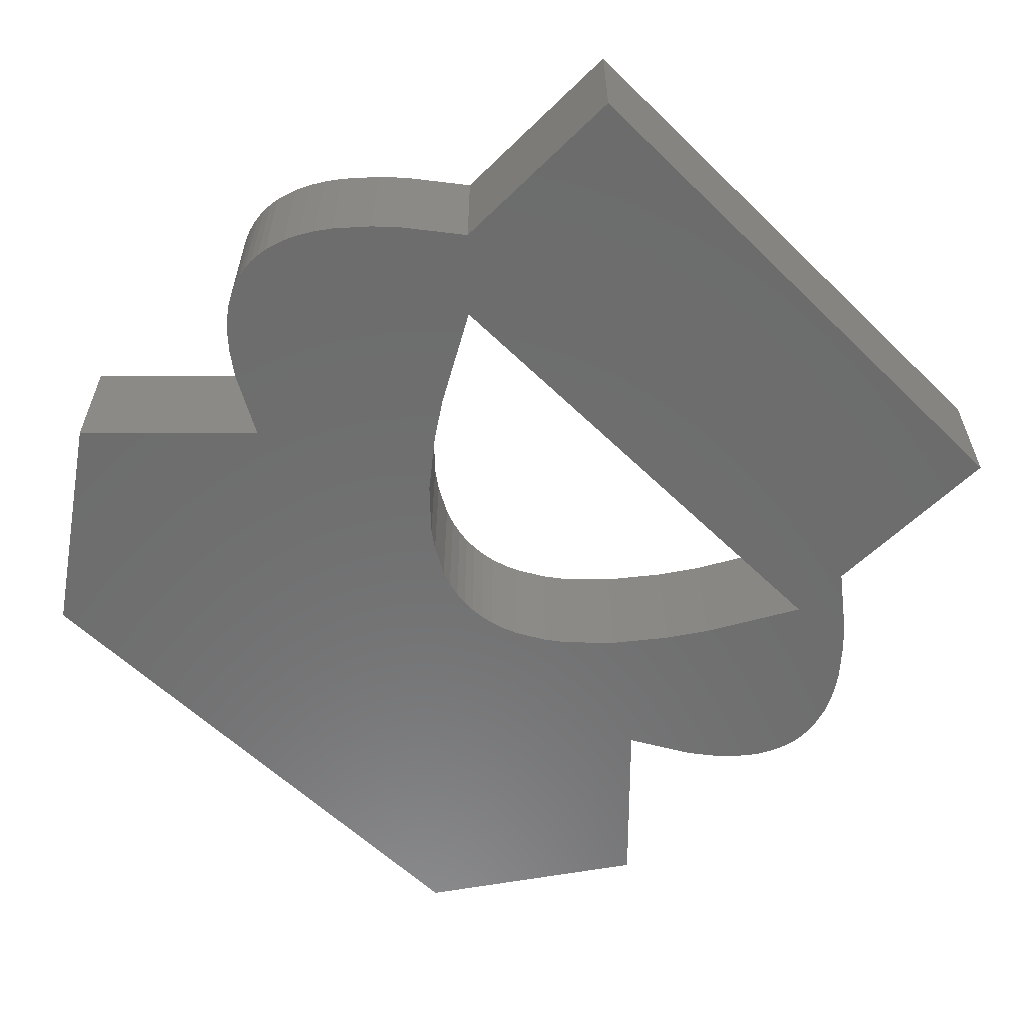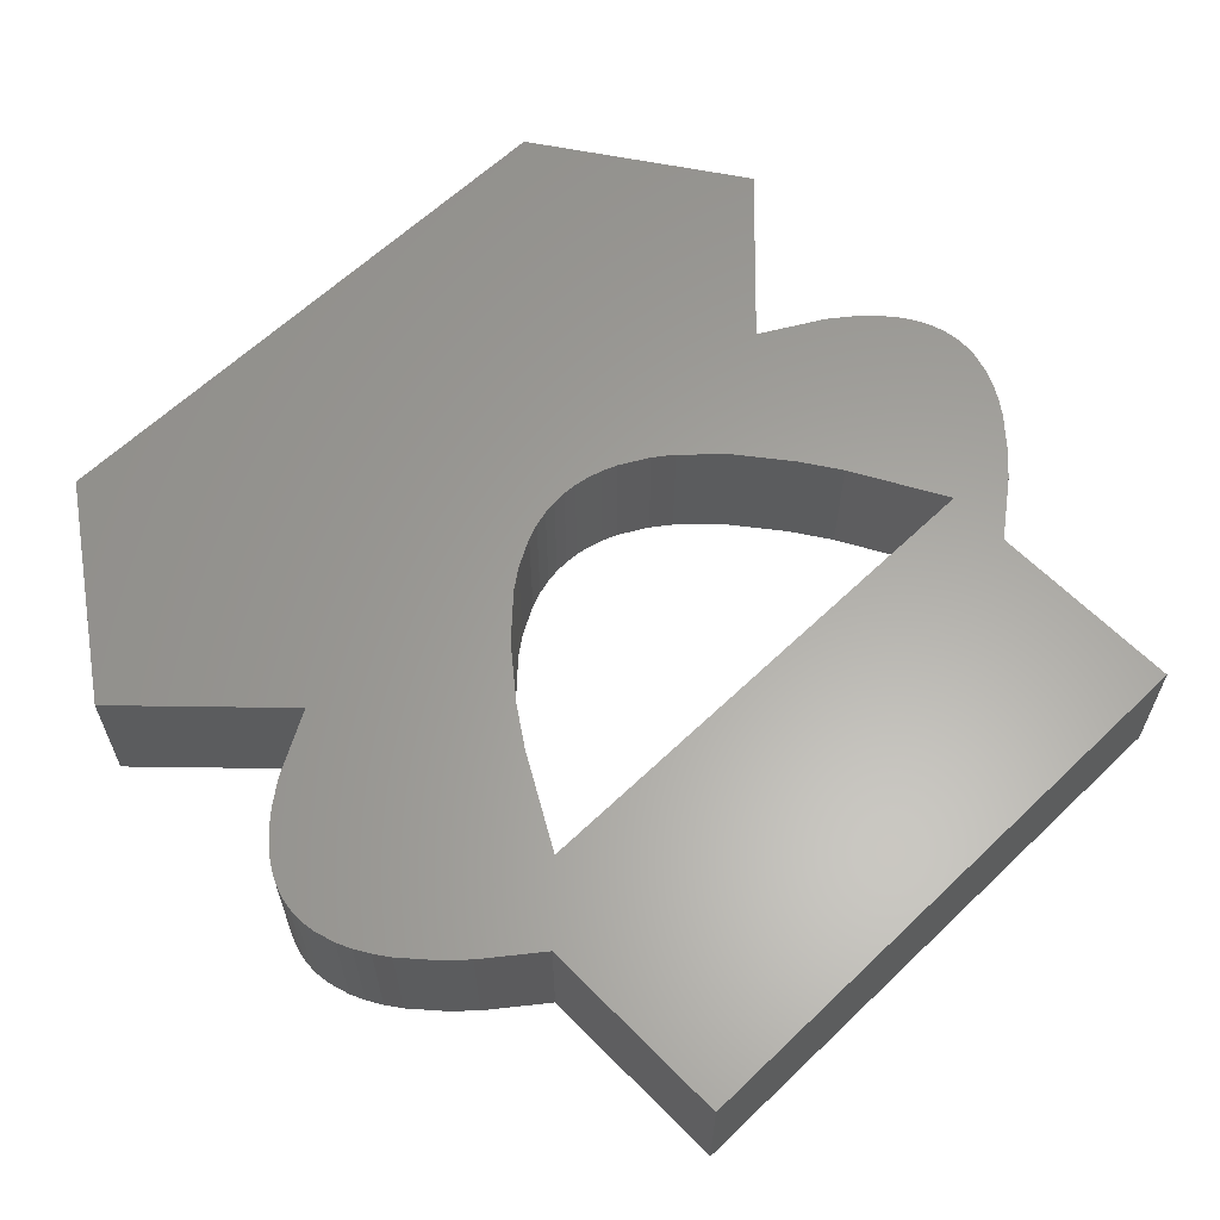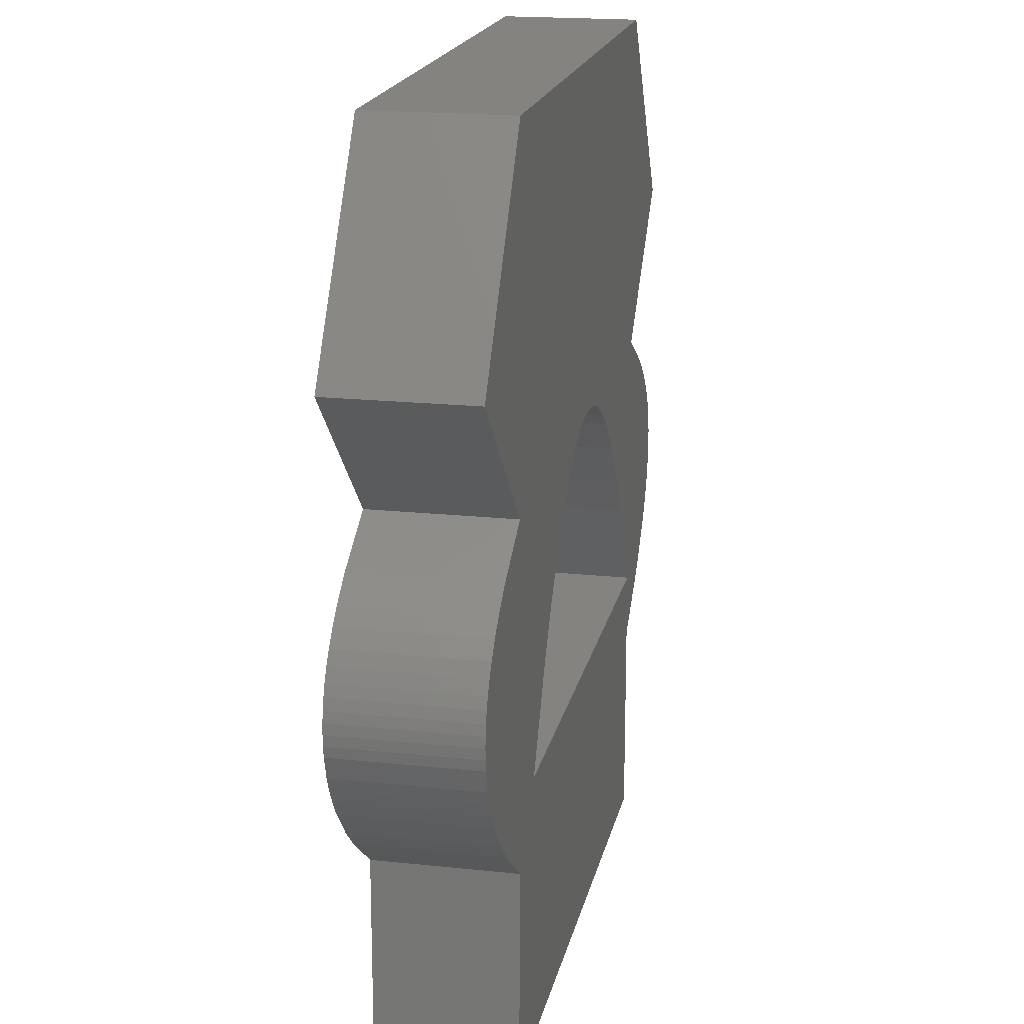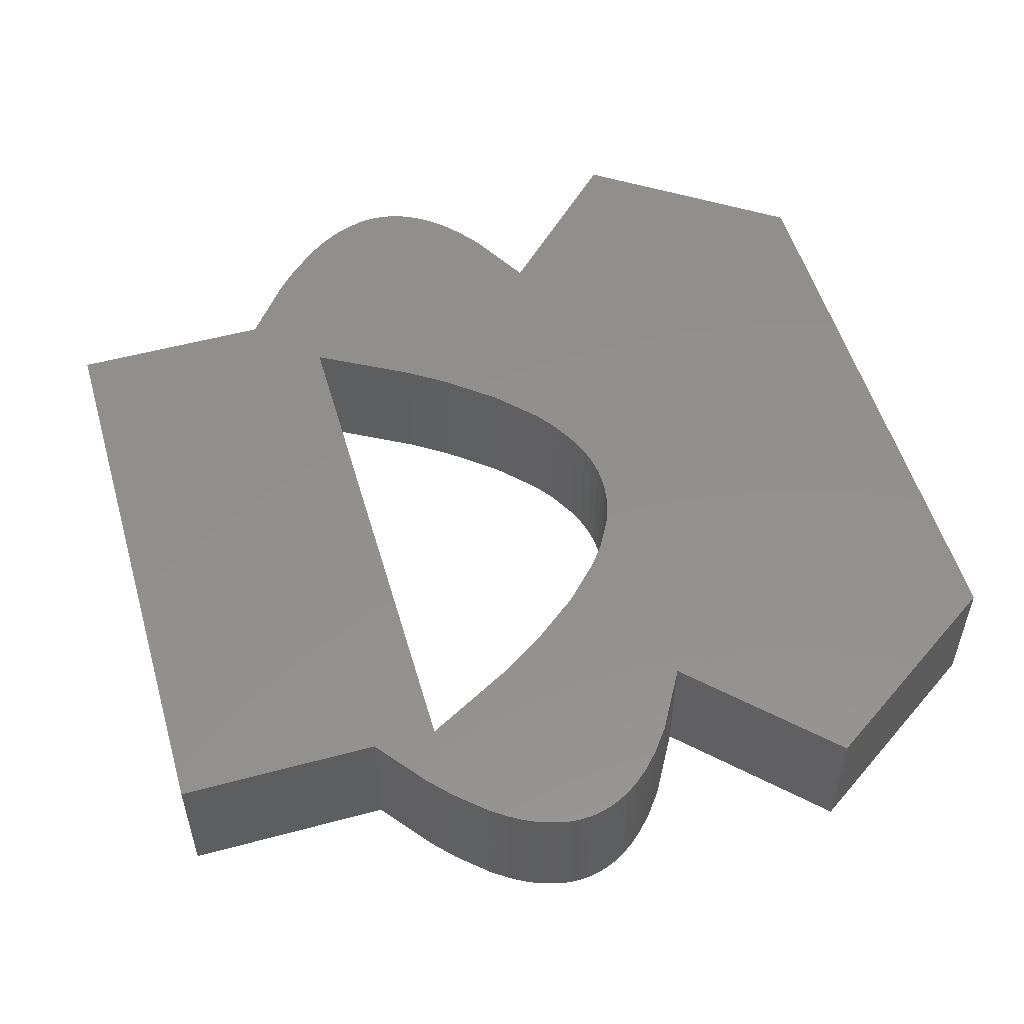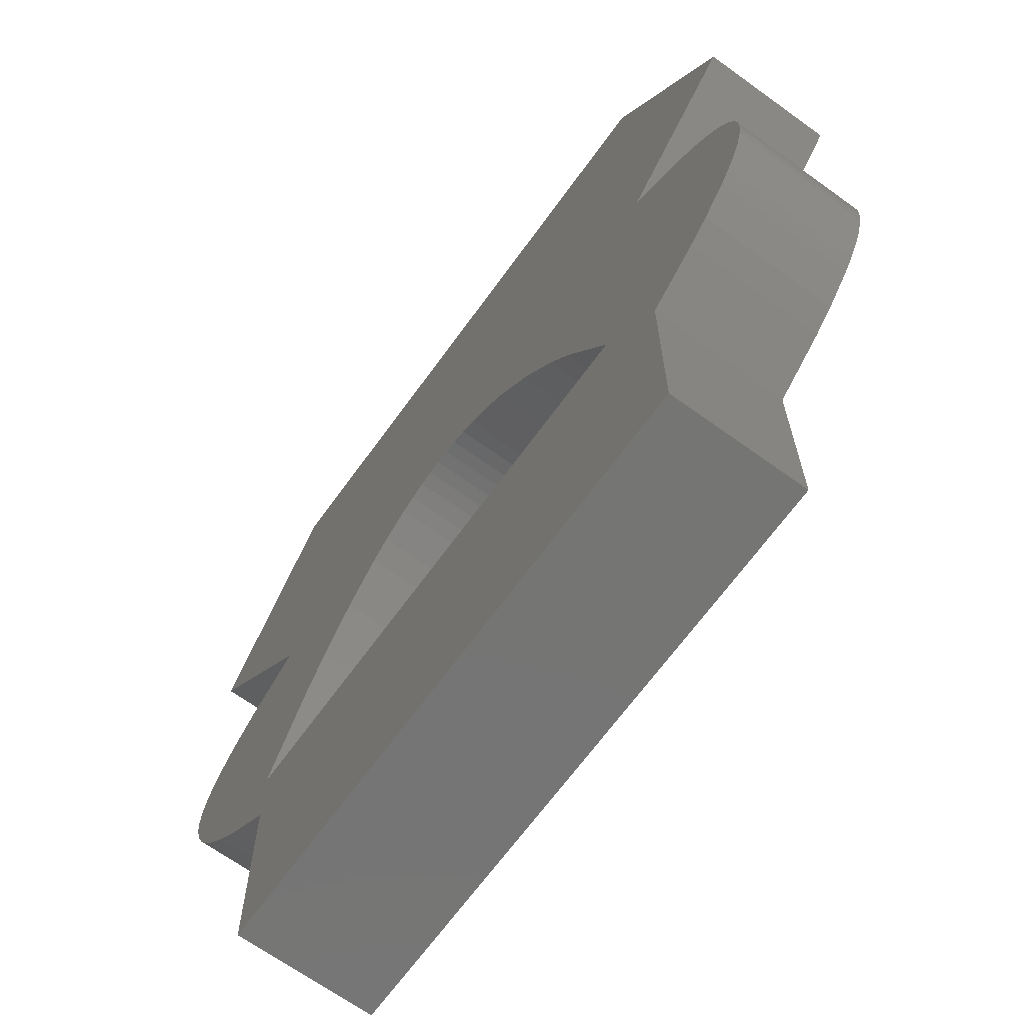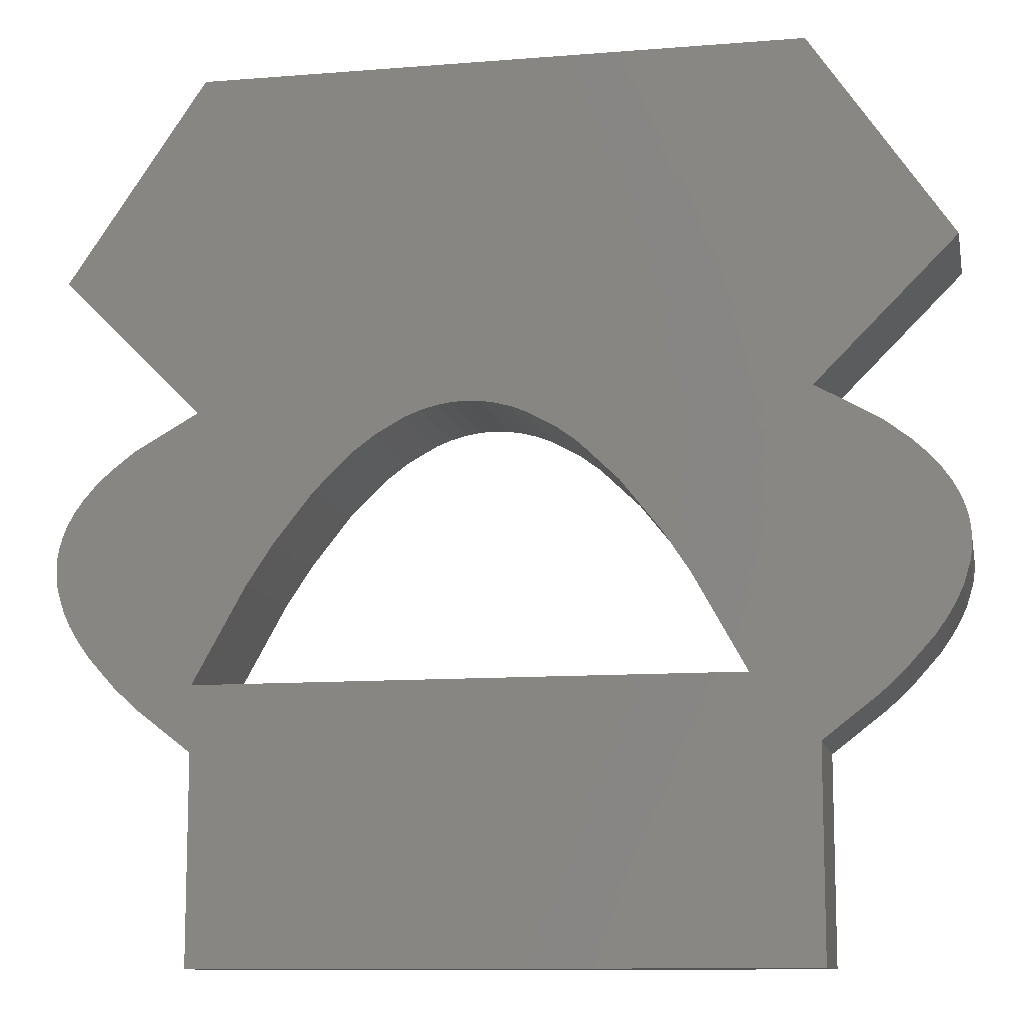
<metadata>
{"format":"stl","ext":"stl","renderer":"f3d","projection":"perspective","resolution":1024,"background":"white","views":[{"elev":-59.0,"azim":-44.9,"up":"+Z"},{"elev":61.9,"azim":-44.2,"up":"+Z"},{"elev":18.6,"azim":-78.4,"up":"+Y"},{"elev":53.5,"azim":73.9,"up":"+Z"},{"elev":-67.2,"azim":-125.9,"up":"+Y"},{"elev":-10.9,"azim":-168.7,"up":"+Y"}]}
</metadata>
<code>
# stl→obj: 136 verts, 272 faces
v -0.2248 0.02282 0.1172
v 0.03725 0.02802 0.1172
v 0.06269 0.04215 0.1172
v -0.07015 -0.09398 0.1172
v -0.2893 -0.09272 0.1172
v -0.2837 -0.1112 0.1172
v -0.2777 -0.124 0.1172
v 0.3966 0.02282 0.1172
v 0.1644 0.04215 0.1172
v 0.1899 0.02802 0.1172
v 0.3425 -0.1755 0.1172
v 0.1136 -0.1755 0.1172
v 0.3425 -0.2308 0.1172
v 0.3897 -0.1942 0.1172
v 0.409 -0.1764 0.1172
v 0.4323 -0.1503 0.1172
v -0.1154 -0.1755 0.1172
v -0.27 -0.1371 0.1172
v -0.2604 -0.1503 0.1172
v -0.2371 -0.1764 0.1172
v -0.2179 -0.1942 0.1172
v -0.1706 -0.2308 0.1172
v 0.4609 0.1719 0.1172
v 0.3425 0.3456 0.1172
v 0.1136 0.05345 0.1172
v 0.1256 0.05282 0.1172
v 0.3425 0.05345 0.1172
v -0.1706 0.05345 0.1172
v 0.07613 0.04733 0.1172
v 0.08957 0.05094 0.1172
v 0.1016 0.05282 0.1172
v -0.2891 0.1719 0.1172
v -0.04754 -0.05992 0.1172
v -0.01362 -0.01721 0.1172
v -0.2699 -0.01798 0.1172
v -0.277 -0.02831 0.1172
v -0.2827 -0.0388 0.1172
v -0.2864 -0.04788 0.1172
v -0.2891 -0.05707 0.1172
v -0.2905 -0.0658 0.1172
v -0.2911 -0.07463 0.1172
v -0.2907 -0.08362 0.1172
v 0.1376 0.05094 0.1172
v 0.151 0.04733 0.1172
v 0.2747 -0.05992 0.1172
v 0.2973 -0.09398 0.1172
v 0.4612 -0.09272 0.1172
v 0.4625 -0.08362 0.1172
v 0.463 -0.07463 0.1172
v 0.4624 -0.0658 0.1172
v 0.4609 -0.05707 0.1172
v 0.4583 -0.04788 0.1172
v 0.4546 -0.0388 0.1172
v 0.4489 -0.02831 0.1172
v 0.4417 -0.01798 0.1172
v 0.2408 -0.01721 0.1172
v 0.4419 -0.1371 0.1172
v 0.4496 -0.124 0.1172
v 0.4556 -0.1112 0.1172
v 0.3425 -0.4044 0.1172
v -0.1706 -0.4044 0.1172
v -0.1706 0.3456 0.1172
v 0.02029 0.01545 0.1172
v -0.2458 0.006836 0.1172
v -0.259 -0.005445 0.1172
v 0.4177 0.006836 0.1172
v 0.2068 0.01545 0.1172
v 0.4308 -0.005445 0.1172
v 0.06269 0.04215 0
v 0.03725 0.02802 0
v -0.2248 0.02282 0
v -0.2837 -0.1112 0
v -0.2893 -0.09272 0
v -0.07015 -0.09398 0
v -0.2777 -0.124 0
v 0.1899 0.02802 0
v 0.1644 0.04215 0
v 0.3966 0.02282 0
v 0.3425 -0.1755 0
v 0.4323 -0.1503 0
v 0.409 -0.1764 0
v 0.3897 -0.1942 0
v 0.3425 -0.2308 0
v 0.1136 -0.1755 0
v -0.1154 -0.1755 0
v -0.1706 -0.2308 0
v -0.2179 -0.1942 0
v -0.2371 -0.1764 0
v -0.2604 -0.1503 0
v -0.27 -0.1371 0
v 0.4609 0.1719 0
v 0.3425 0.05345 0
v 0.1256 0.05282 0
v 0.1136 0.05345 0
v 0.3425 0.3456 0
v -0.1706 0.05345 0
v -0.2891 0.1719 0
v 0.1016 0.05282 0
v 0.08957 0.05094 0
v 0.07613 0.04733 0
v -0.04754 -0.05992 0
v -0.2907 -0.08362 0
v -0.2911 -0.07463 0
v -0.2905 -0.0658 0
v -0.2891 -0.05707 0
v -0.2864 -0.04788 0
v -0.2827 -0.0388 0
v -0.277 -0.02831 0
v -0.2699 -0.01798 0
v -0.01362 -0.01721 0
v 0.151 0.04733 0
v 0.1376 0.05094 0
v 0.2747 -0.05992 0
v 0.2408 -0.01721 0
v 0.4417 -0.01798 0
v 0.4489 -0.02831 0
v 0.4546 -0.0388 0
v 0.4583 -0.04788 0
v 0.4609 -0.05707 0
v 0.4624 -0.0658 0
v 0.463 -0.07463 0
v 0.4625 -0.08362 0
v 0.4612 -0.09272 0
v 0.2973 -0.09398 0
v 0.4556 -0.1112 0
v 0.4496 -0.124 0
v 0.4419 -0.1371 0
v -0.1706 -0.4044 0
v 0.3425 -0.4044 0
v -0.1706 0.3456 0
v -0.259 -0.005445 0
v -0.2458 0.006836 0
v 0.02029 0.01545 0
v 0.4308 -0.005445 0
v 0.2068 0.01545 0
v 0.4177 0.006836 0
f 1 2 3
f 4 5 6
f 4 6 7
f 8 9 10
f 11 12 13
f 11 13 14
f 11 14 15
f 11 15 16
f 17 4 7
f 17 7 18
f 17 18 19
f 17 19 20
f 17 20 21
f 17 21 22
f 17 22 12
f 23 24 25
f 23 25 26
f 23 26 27
f 28 1 3
f 28 3 29
f 28 29 30
f 28 30 31
f 28 31 32
f 33 34 35
f 33 35 36
f 33 36 37
f 33 37 38
f 33 38 39
f 33 39 40
f 33 40 41
f 33 41 42
f 33 42 5
f 33 5 4
f 27 26 43
f 27 43 44
f 27 44 9
f 27 9 8
f 45 46 47
f 45 47 48
f 45 48 49
f 45 49 50
f 45 50 51
f 45 51 52
f 45 52 53
f 45 53 54
f 45 54 55
f 45 55 56
f 46 11 16
f 46 16 57
f 46 57 58
f 46 58 59
f 46 59 47
f 60 13 61
f 61 13 12
f 61 12 22
f 62 32 24
f 24 32 31
f 24 31 25
f 2 1 63
f 63 1 64
f 63 64 34
f 34 64 65
f 34 65 35
f 8 10 66
f 66 10 67
f 66 67 68
f 68 67 56
f 68 56 55
f 69 70 71
f 72 73 74
f 75 72 74
f 76 77 78
f 79 80 81
f 79 81 82
f 79 82 83
f 79 83 84
f 85 84 86
f 85 86 87
f 85 87 88
f 85 88 89
f 85 89 90
f 85 90 75
f 85 75 74
f 91 92 93
f 91 93 94
f 91 94 95
f 96 97 98
f 96 98 99
f 96 99 100
f 96 100 69
f 96 69 71
f 101 74 73
f 101 73 102
f 101 102 103
f 101 103 104
f 101 104 105
f 101 105 106
f 101 106 107
f 101 107 108
f 101 108 109
f 101 109 110
f 92 78 77
f 92 77 111
f 92 111 112
f 92 112 93
f 113 114 115
f 113 115 116
f 113 116 117
f 113 117 118
f 113 118 119
f 113 119 120
f 113 120 121
f 113 121 122
f 113 122 123
f 113 123 124
f 124 123 125
f 124 125 126
f 124 126 127
f 124 127 80
f 124 80 79
f 86 84 128
f 128 84 83
f 128 83 129
f 94 98 95
f 95 98 97
f 95 97 130
f 109 131 110
f 110 131 132
f 110 132 133
f 133 132 71
f 133 71 70
f 115 114 134
f 134 114 135
f 134 135 136
f 136 135 76
f 136 76 78
f 94 31 98
f 98 31 30
f 98 30 99
f 99 30 29
f 99 29 100
f 100 29 3
f 100 3 69
f 69 3 2
f 69 2 70
f 70 2 63
f 70 63 133
f 133 63 34
f 133 34 110
f 110 34 33
f 110 33 101
f 101 33 4
f 101 4 74
f 74 4 17
f 74 17 85
f 31 94 25
f 25 94 93
f 25 93 26
f 26 93 112
f 26 112 43
f 43 112 111
f 43 111 44
f 44 111 77
f 44 77 9
f 9 77 76
f 9 76 10
f 10 76 135
f 10 135 67
f 67 135 114
f 67 114 56
f 56 114 113
f 56 113 45
f 45 113 124
f 45 124 46
f 46 124 79
f 46 79 11
f 79 84 11
f 11 84 12
f 84 85 12
f 12 85 17
f 62 130 32
f 32 130 97
f 24 95 62
f 62 95 130
f 23 91 24
f 24 91 95
f 27 92 23
f 23 92 91
f 92 27 78
f 78 27 8
f 78 8 136
f 136 8 66
f 136 66 134
f 134 66 68
f 134 68 115
f 115 68 55
f 115 55 116
f 116 55 54
f 116 54 117
f 117 54 53
f 117 53 118
f 118 53 52
f 118 52 119
f 119 52 51
f 119 51 120
f 120 51 50
f 120 50 121
f 121 50 49
f 121 49 122
f 122 49 48
f 122 48 123
f 123 48 47
f 123 47 125
f 125 47 59
f 125 59 126
f 126 59 58
f 126 58 127
f 127 58 57
f 127 57 80
f 80 57 16
f 80 16 81
f 81 16 15
f 81 15 82
f 82 15 14
f 82 14 83
f 83 14 13
f 60 129 13
f 13 129 83
f 61 128 60
f 60 128 129
f 22 86 61
f 61 86 128
f 86 22 87
f 87 22 21
f 87 21 88
f 88 21 20
f 88 20 89
f 89 20 19
f 89 19 90
f 90 19 18
f 90 18 75
f 75 18 7
f 75 7 72
f 72 7 6
f 72 6 73
f 73 6 5
f 73 5 102
f 102 5 42
f 102 42 103
f 103 42 41
f 103 41 104
f 104 41 40
f 104 40 105
f 105 40 39
f 105 39 106
f 106 39 38
f 106 38 107
f 107 38 37
f 107 37 108
f 108 37 36
f 108 36 109
f 109 36 35
f 109 35 131
f 131 35 65
f 131 65 132
f 132 65 64
f 132 64 71
f 71 64 1
f 71 1 96
f 96 1 28
f 32 97 28
f 28 97 96

</code>
